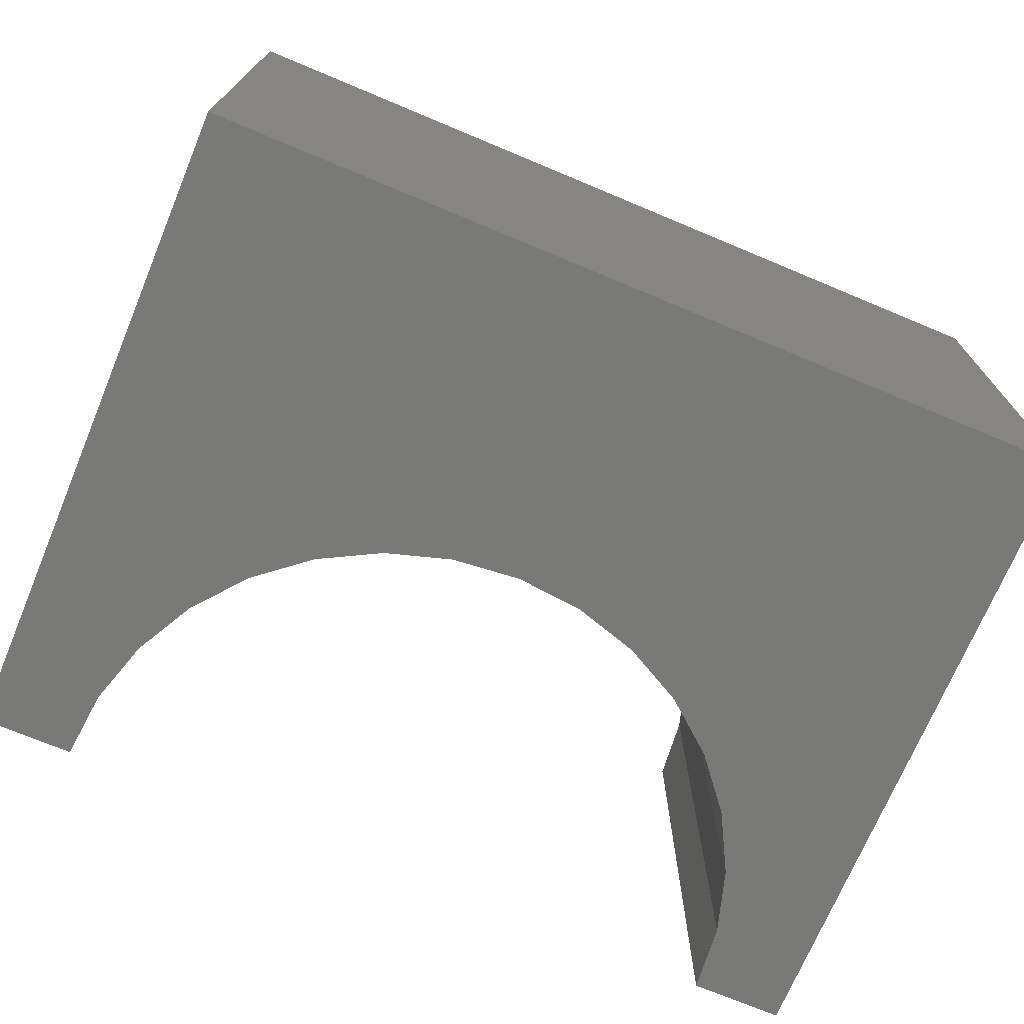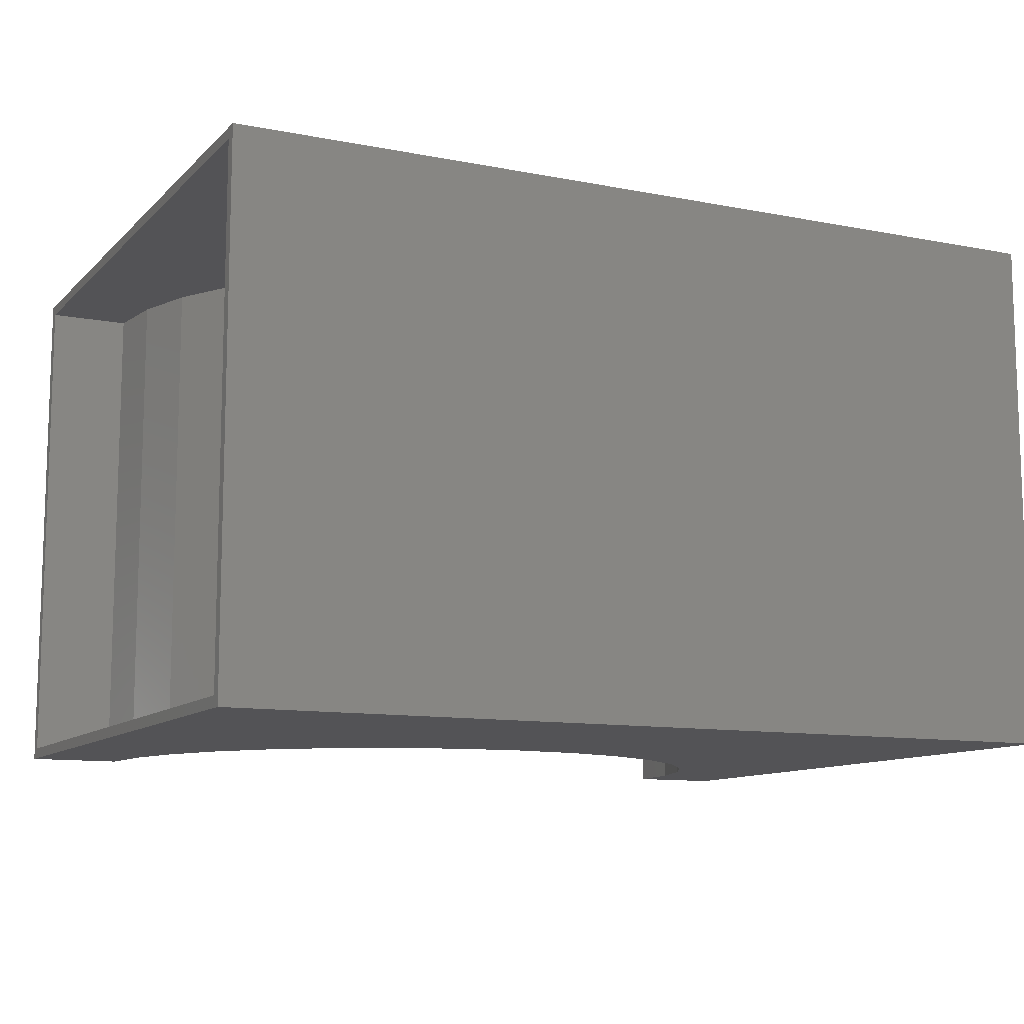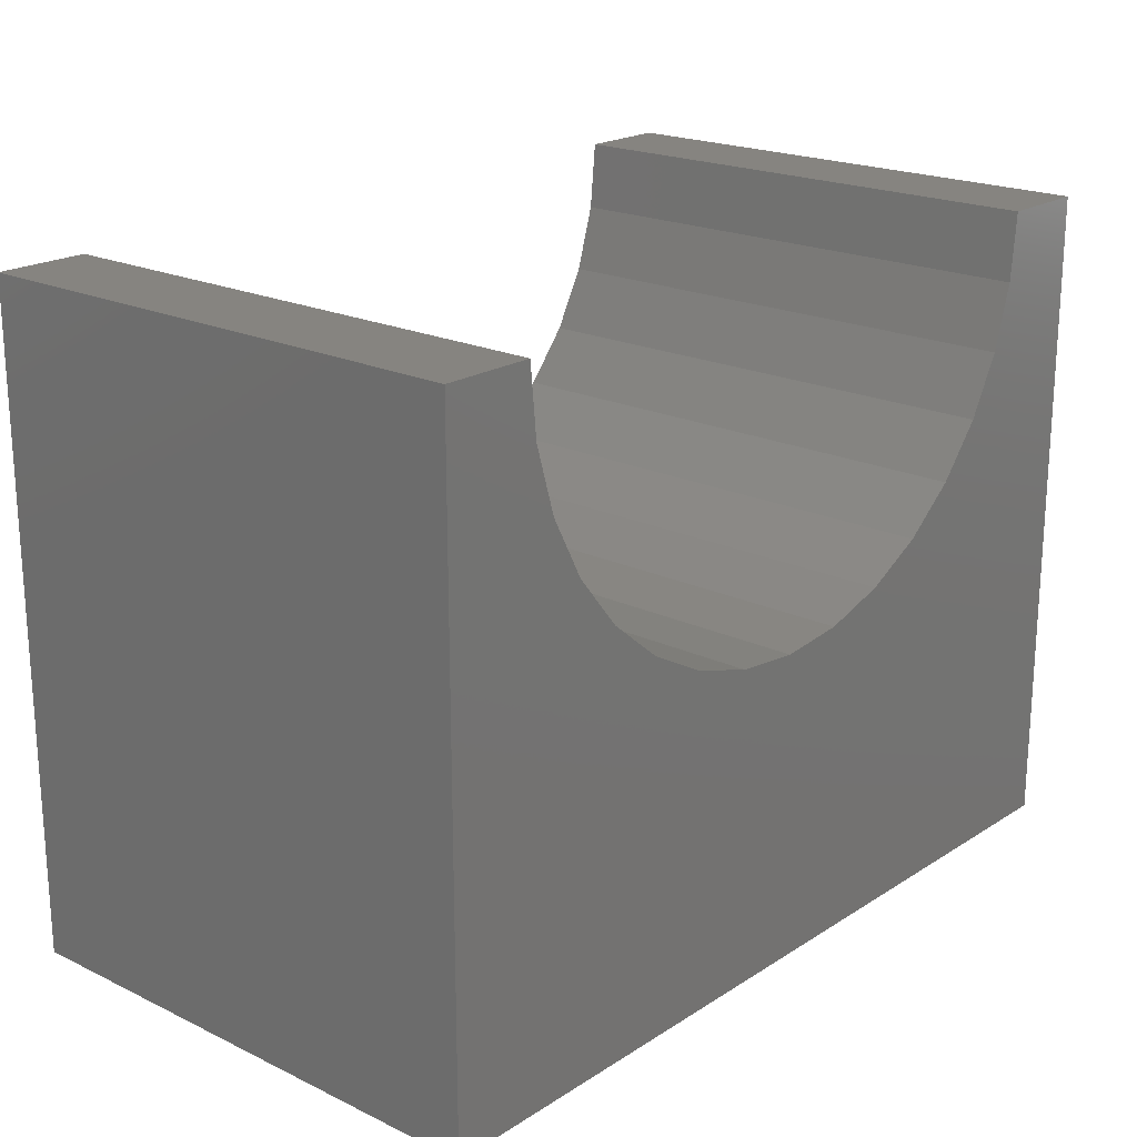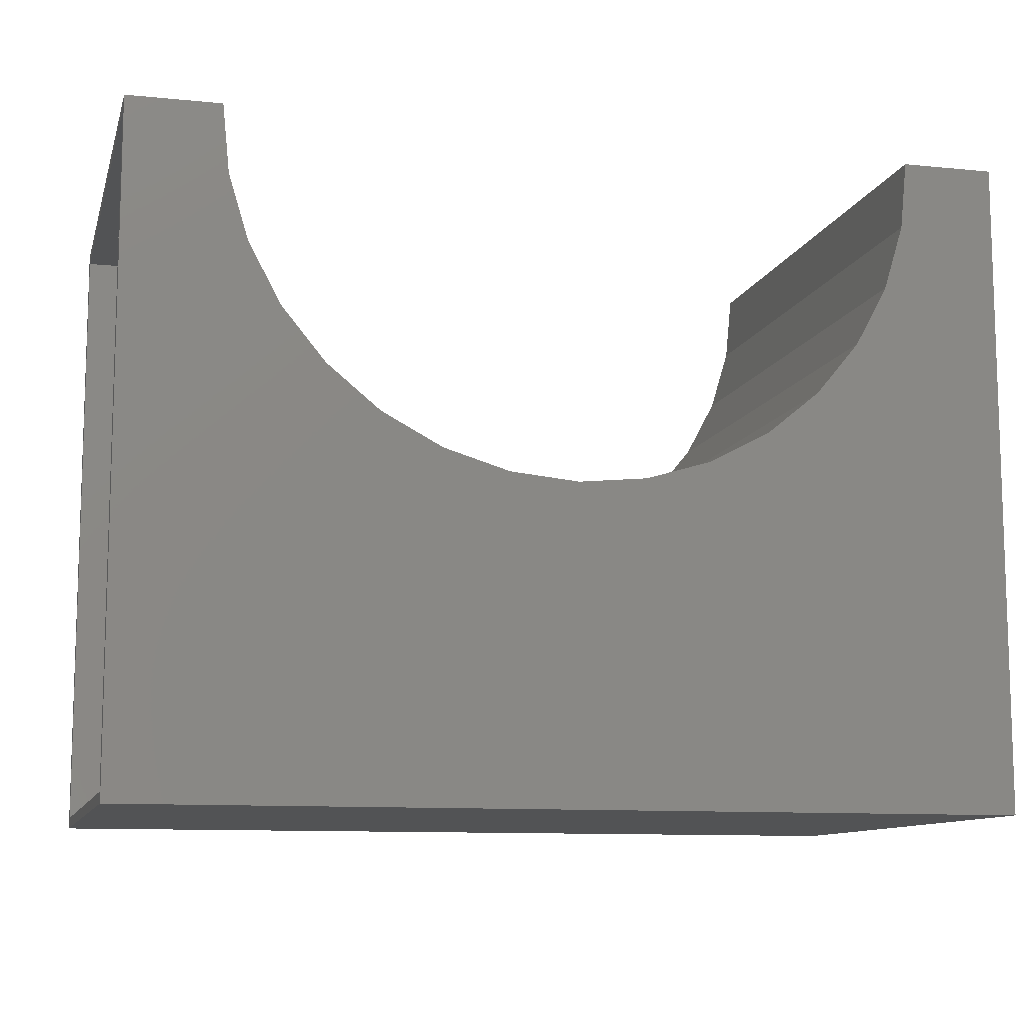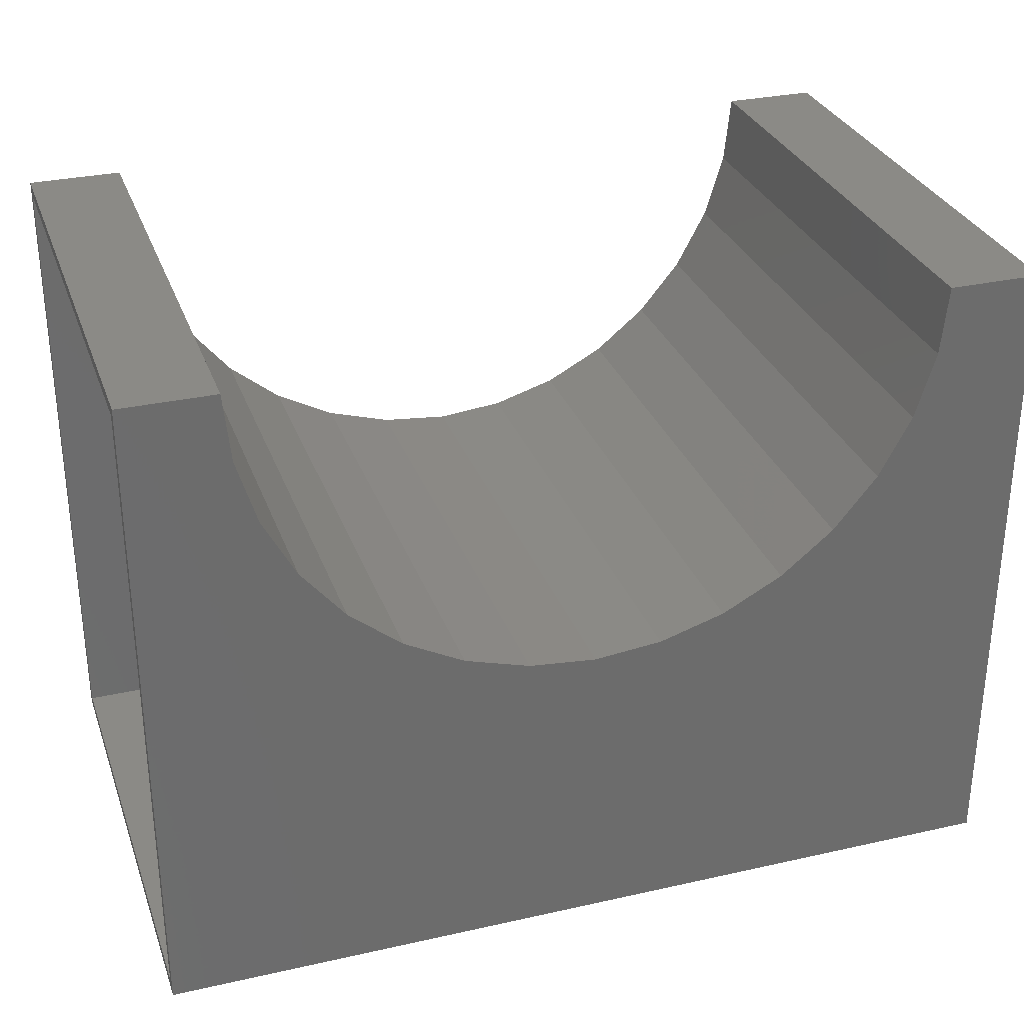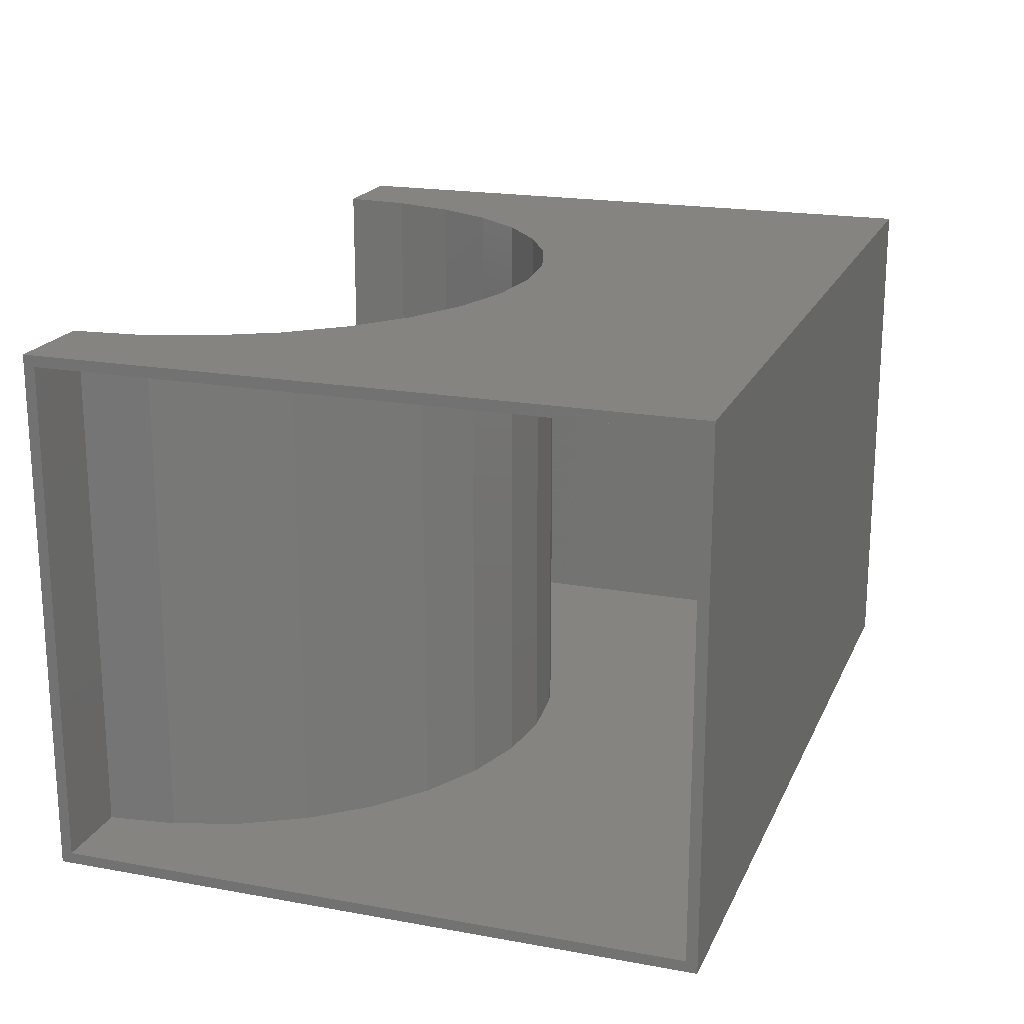
<metadata>
{"format":"stl","ext":"stl","renderer":"f3d","projection":"perspective","resolution":1024,"background":"white","views":[{"elev":-71.9,"azim":157.3,"up":"+Y"},{"elev":-10.9,"azim":154.1,"up":"+Y"},{"elev":20.3,"azim":-49.0,"up":"+Z"},{"elev":-10.6,"azim":165.9,"up":"+Z"},{"elev":30.6,"azim":162.0,"up":"+Z"},{"elev":19.4,"azim":108.8,"up":"+Y"}]}
</metadata>
<code>
# stl→obj: 84 verts, 164 faces
v 0.625 -0.75 0.4655
v 0.625 -0.7344 0.4498
v 0.625 1.906e-16 0.4655
v 0.625 -0.01562 0.4498
v 0.625 1.388e-16 -0.4688
v 0.625 -0.01562 -0.4531
v 0.625 -0.75 -0.4688
v 0.625 -0.7344 -0.4531
v -0.6094 -0.7344 -0.4531
v -0.6094 -0.01562 -0.4531
v 0.5088 -0.7344 0.4498
v 0.5088 -0.01562 0.4498
v 0.1912 -0.01562 -0.006318
v 0.09739 -0.01562 -0.03418
v -6.574e-17 -0.01562 -0.04359
v -0.09739 -0.01562 -0.03418
v -0.1912 -0.01562 -0.006318
v -0.2779 -0.01562 0.03898
v -0.3544 -0.01562 0.1
v -0.4178 -0.01562 0.1746
v -0.4657 -0.01562 0.2599
v -0.4964 -0.01562 0.3528
v -0.5088 -0.01562 0.4498
v -0.6094 -0.01562 0.4498
v 0.4964 -0.01562 0.3528
v 0.4657 -0.01562 0.2599
v 0.4178 -0.01562 0.1746
v 0.3544 -0.01562 0.1
v 0.2779 -0.01562 0.03898
v -0.6094 -0.7344 0.4498
v -0.5088 -0.7344 0.4498
v -0.4964 -0.7344 0.3528
v -0.4657 -0.7344 0.2599
v -0.4178 -0.7344 0.1746
v -0.3544 -0.7344 0.1
v -0.2779 -0.7344 0.03898
v -0.1912 -0.7344 -0.006318
v -0.09739 -0.7344 -0.03418
v 1.406e-17 -0.7344 -0.04359
v 0.09739 -0.7344 -0.03418
v 0.1912 -0.7344 -0.006318
v 0.2779 -0.7344 0.03898
v 0.3544 -0.7344 0.1
v 0.4178 -0.7344 0.1746
v 0.4657 -0.7344 0.2599
v 0.4964 -0.7344 0.3528
v 0.4934 -0.75 0.4655
v 0.4839 -0.75 0.3692
v 0.4559 -0.75 0.2766
v 0.4103 -0.75 0.1913
v 0.3489 -0.75 0.1166
v 0.2741 -0.75 0.0552
v 0.1888 -0.75 0.009599
v 0.09626 -0.75 -0.01848
v 1.962e-17 -0.75 -0.02796
v -0.625 -0.75 -0.4688
v -0.09626 -0.75 -0.01848
v -0.1888 -0.75 0.009599
v -0.2741 -0.75 0.0552
v -0.3489 -0.75 0.1166
v -0.4103 -0.75 0.1913
v -0.4559 -0.75 0.2766
v -0.4839 -0.75 0.3692
v -0.4934 -0.75 0.4655
v -0.625 -0.75 0.4655
v -0.625 0 -0.4688
v -6.365e-17 8.363e-17 -0.02796
v 0.09626 9.485e-17 -0.01848
v 0.1888 1.067e-16 0.009599
v 0.2741 1.187e-16 0.0552
v 0.3489 1.304e-16 0.1166
v 0.4103 1.414e-16 0.1913
v 0.4559 1.512e-16 0.2766
v 0.4839 1.594e-16 0.3692
v 0.4934 1.76e-16 0.4655
v -0.625 5.186e-17 0.4655
v -0.4934 5.624e-17 0.4655
v -0.4839 5.195e-17 0.3692
v -0.4559 4.993e-17 0.2766
v -0.4103 5.026e-17 0.1913
v -0.3489 5.292e-17 0.1166
v -0.2741 5.781e-17 0.0552
v -0.1888 6.475e-17 0.009599
v -0.09626 7.347e-17 -0.01848
f 1 2 3
f 3 2 4
f 3 4 5
f 5 4 6
f 5 6 7
f 7 6 8
f 7 8 1
f 1 8 2
f 9 8 10
f 10 8 6
f 2 11 4
f 4 11 12
f 10 13 14
f 10 14 15
f 10 15 16
f 10 16 17
f 10 17 18
f 10 18 19
f 10 19 20
f 10 20 21
f 10 21 22
f 10 22 23
f 10 23 24
f 6 4 12
f 6 12 25
f 6 25 26
f 6 26 27
f 6 27 28
f 6 28 29
f 6 29 13
f 6 13 10
f 9 30 31
f 9 31 32
f 9 32 33
f 9 33 34
f 9 34 35
f 9 35 36
f 9 36 37
f 9 37 38
f 9 38 39
f 9 39 40
f 9 40 41
f 8 9 41
f 8 41 42
f 8 42 43
f 8 43 44
f 8 44 45
f 8 45 46
f 8 46 11
f 8 11 2
f 31 30 23
f 23 30 24
f 12 11 25
f 25 11 46
f 25 46 26
f 26 46 45
f 26 45 27
f 27 45 44
f 27 44 28
f 28 44 43
f 28 43 29
f 29 43 42
f 29 42 13
f 13 42 41
f 13 41 14
f 14 41 40
f 14 40 15
f 15 40 39
f 15 39 16
f 16 39 38
f 16 38 17
f 17 38 37
f 17 37 18
f 18 37 36
f 18 36 19
f 19 36 35
f 19 35 20
f 20 35 34
f 20 34 21
f 21 34 33
f 21 33 22
f 22 33 32
f 22 32 23
f 23 32 31
f 30 9 24
f 24 9 10
f 7 1 47
f 7 47 48
f 7 48 49
f 7 49 50
f 7 50 51
f 7 51 52
f 7 52 53
f 7 53 54
f 7 54 55
f 7 55 56
f 56 55 57
f 56 57 58
f 56 58 59
f 56 59 60
f 56 60 61
f 56 61 62
f 56 62 63
f 56 63 64
f 56 64 65
f 5 66 67
f 5 67 68
f 5 68 69
f 5 69 70
f 5 70 71
f 5 71 72
f 5 72 73
f 5 73 74
f 5 74 75
f 5 75 3
f 66 76 77
f 66 77 78
f 66 78 79
f 66 79 80
f 66 80 81
f 66 81 82
f 66 82 83
f 66 83 84
f 66 84 67
f 65 76 56
f 56 76 66
f 64 77 65
f 65 77 76
f 67 54 68
f 68 54 53
f 68 53 69
f 69 53 52
f 69 52 70
f 70 52 51
f 70 51 71
f 71 51 50
f 71 50 72
f 72 50 49
f 72 49 73
f 73 49 48
f 73 48 74
f 74 48 47
f 74 47 75
f 54 67 55
f 55 67 84
f 55 84 57
f 57 84 83
f 57 83 58
f 58 83 82
f 58 82 59
f 59 82 81
f 59 81 60
f 60 81 80
f 60 80 61
f 61 80 79
f 61 79 62
f 62 79 78
f 62 78 63
f 63 78 77
f 63 77 64
f 1 3 47
f 47 3 75
f 56 66 7
f 7 66 5

</code>
